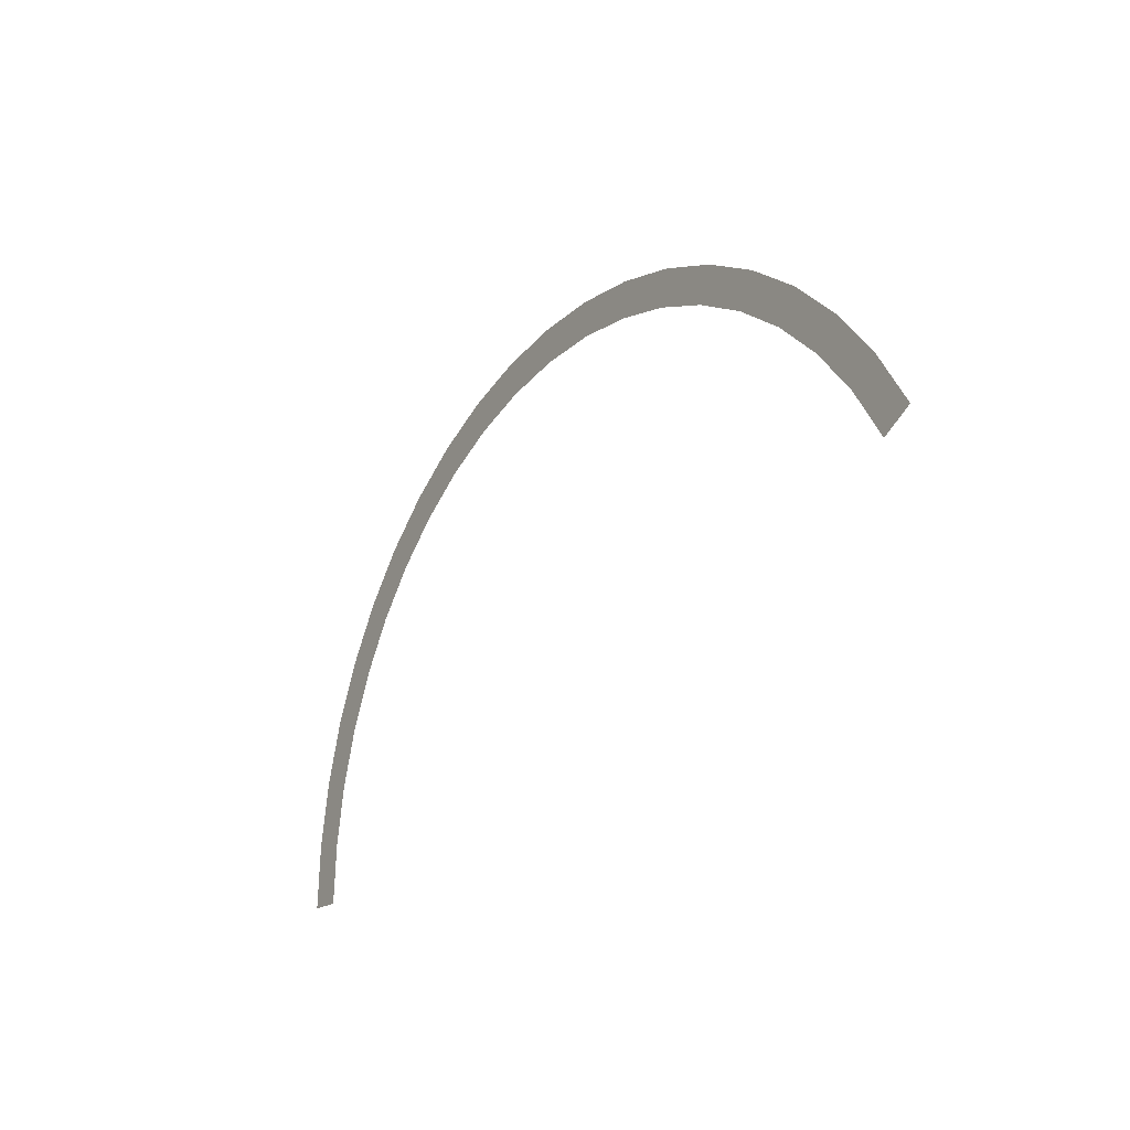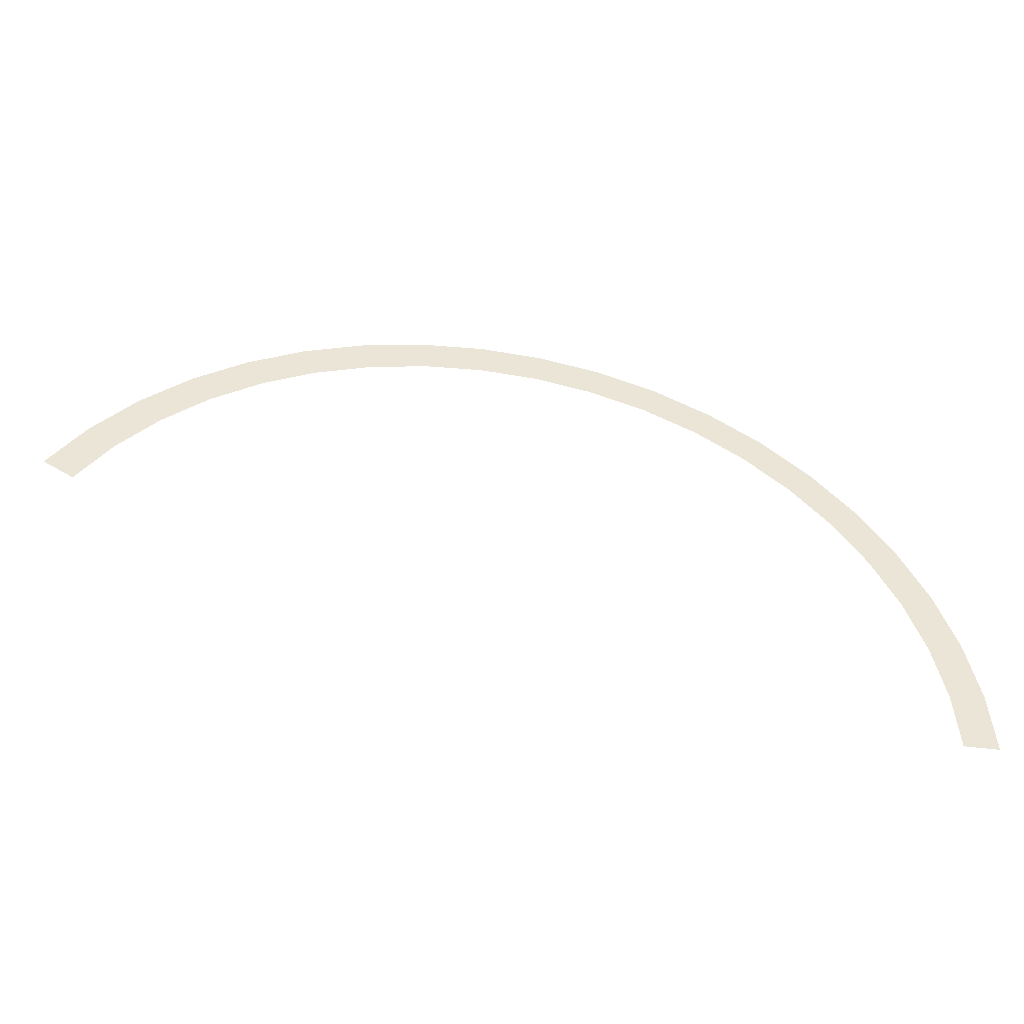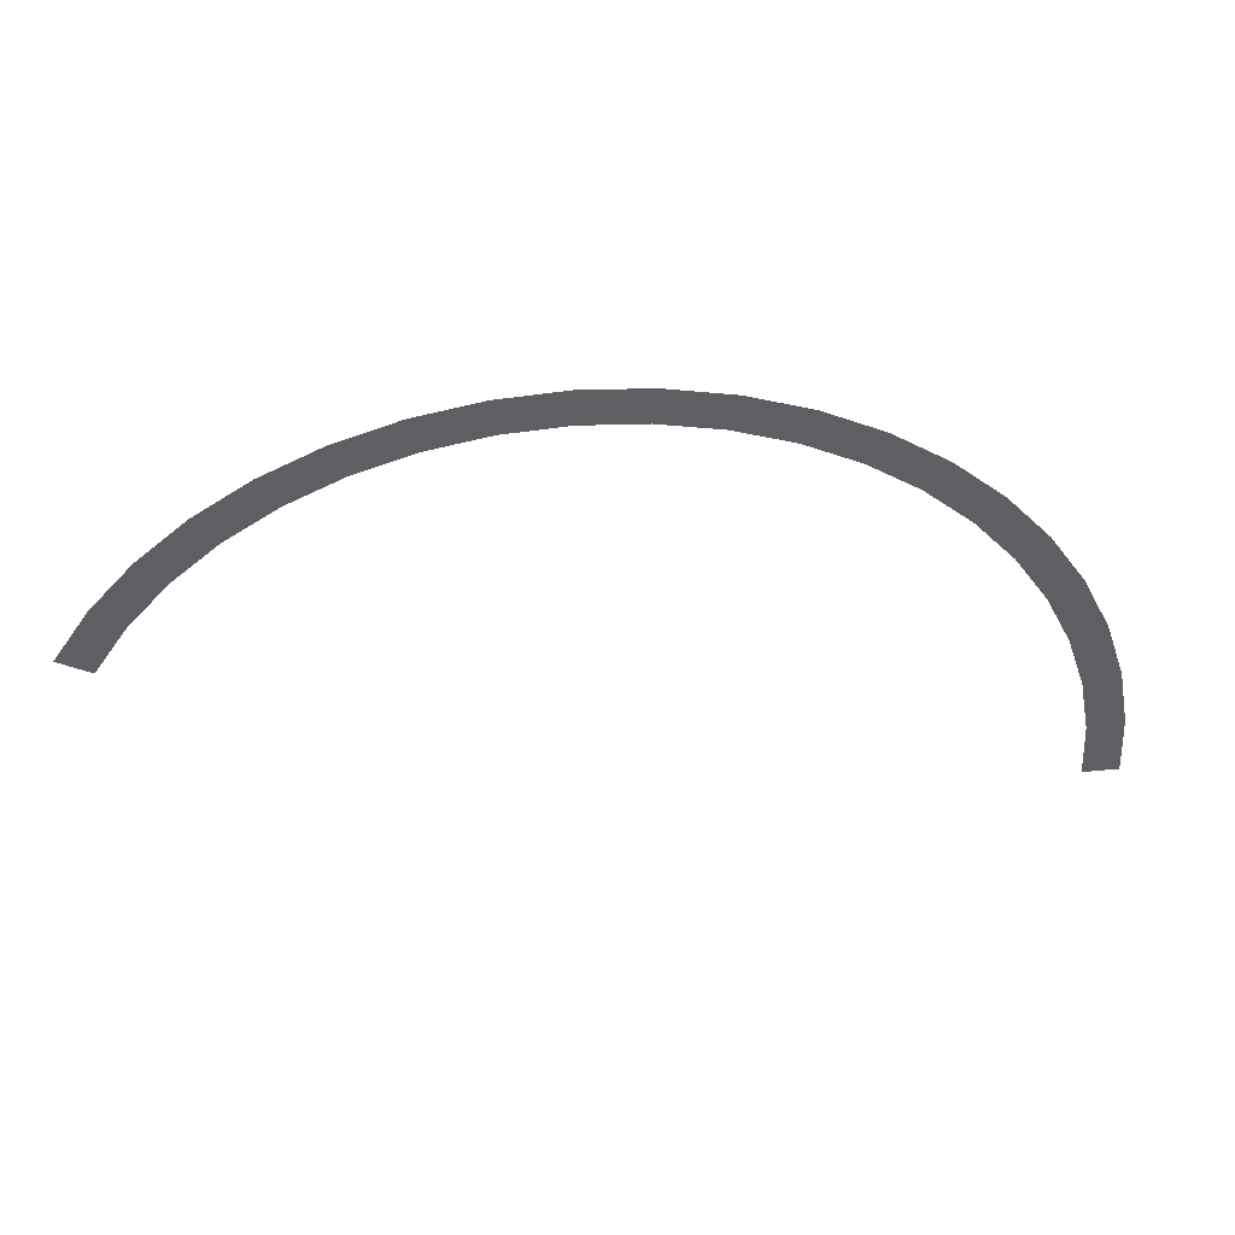
<metadata>
{"format":"obj","ext":"obj","renderer":"f3d","projection":"perspective","resolution":1024,"background":"white","views":[{"elev":-18.2,"azim":-123.7,"up":"+Z"},{"elev":-45.6,"azim":-8.6,"up":"+Z"},{"elev":45.2,"azim":-6.3,"up":"+Z"}]}
</metadata>
<code>
v 0.65 0 0
v 0.7 0 0
v 0.694 0 0.09135
v 0.6444 0 0.08482
v 0.6444 0 0.08482
v 0.694 0 0.09135
v 0.6761 0 0.1812
v 0.6278 0 0.1682
v 0.6278 0 0.1682
v 0.6761 0 0.1812
v 0.6467 0 0.2679
v 0.6005 0 0.2488
v 0.6005 0 0.2488
v 0.6467 0 0.2679
v 0.6062 0 0.35
v 0.5629 0 0.325
v 0.5629 0 0.325
v 0.6062 0 0.35
v 0.5554 0 0.4262
v 0.5157 0 0.3957
v 0.5157 0 0.3957
v 0.5554 0 0.4262
v 0.495 0 0.495
v 0.4596 0 0.4596
v 0.4596 0 0.4596
v 0.495 0 0.495
v 0.4262 0 0.5554
v 0.3957 0 0.5157
v 0.3957 0 0.5157
v 0.4262 0 0.5554
v 0.35 0 0.6062
v 0.325 0 0.5629
v 0.325 0 0.5629
v 0.35 0 0.6062
v 0.2679 0 0.6467
v 0.2488 0 0.6005
v 0.2488 0 0.6005
v 0.2679 0 0.6467
v 0.1812 0 0.6761
v 0.1682 0 0.6278
v 0.1682 0 0.6278
v 0.1812 0 0.6761
v 0.09135 0 0.694
v 0.08482 0 0.6444
v 0.08482 0 0.6444
v 0.09135 0 0.694
v 0 0 0.7
v 0 0 0.65
v 0 0 0.65
v 0 0 0.7
v -0.09135 0 0.694
v -0.08482 0 0.6444
v -0.08482 0 0.6444
v -0.09135 0 0.694
v -0.1812 0 0.6761
v -0.1682 0 0.6278
v -0.1682 0 0.6278
v -0.1812 0 0.6761
v -0.2679 0 0.6467
v -0.2488 0 0.6005
v -0.2488 0 0.6005
v -0.2679 0 0.6467
v -0.35 0 0.6062
v -0.325 0 0.5629
v -0.325 0 0.5629
v -0.35 0 0.6062
v -0.4262 0 0.5554
v -0.3957 0 0.5157
v -0.3957 0 0.5157
v -0.4262 0 0.5554
v -0.495 0 0.495
v -0.4596 0 0.4596
v -0.4596 0 0.4596
v -0.495 0 0.495
v -0.5554 0 0.4262
v -0.5157 0 0.3957
v -0.5157 0 0.3957
v -0.5554 0 0.4262
v -0.6062 0 0.35
v -0.5629 0 0.325
g mesh3105
f 1 2 3
f 3 4 1
f 5 6 7
f 7 8 5
f 9 10 11
f 11 12 9
f 13 14 15
f 15 16 13
f 17 18 19
f 19 20 17
f 21 22 23
f 23 24 21
f 25 26 27
f 27 28 25
f 29 30 31
f 31 32 29
f 33 34 35
f 35 36 33
f 37 38 39
f 39 40 37
f 41 42 43
f 43 44 41
f 45 46 47
f 47 48 45
f 49 50 51
f 51 52 49
f 53 54 55
f 55 56 53
f 57 58 59
f 59 60 57
f 61 62 63
f 63 64 61
f 65 66 67
f 67 68 65
f 69 70 71
f 71 72 69
f 73 74 75
f 75 76 73
f 77 78 79
f 79 80 77

</code>
